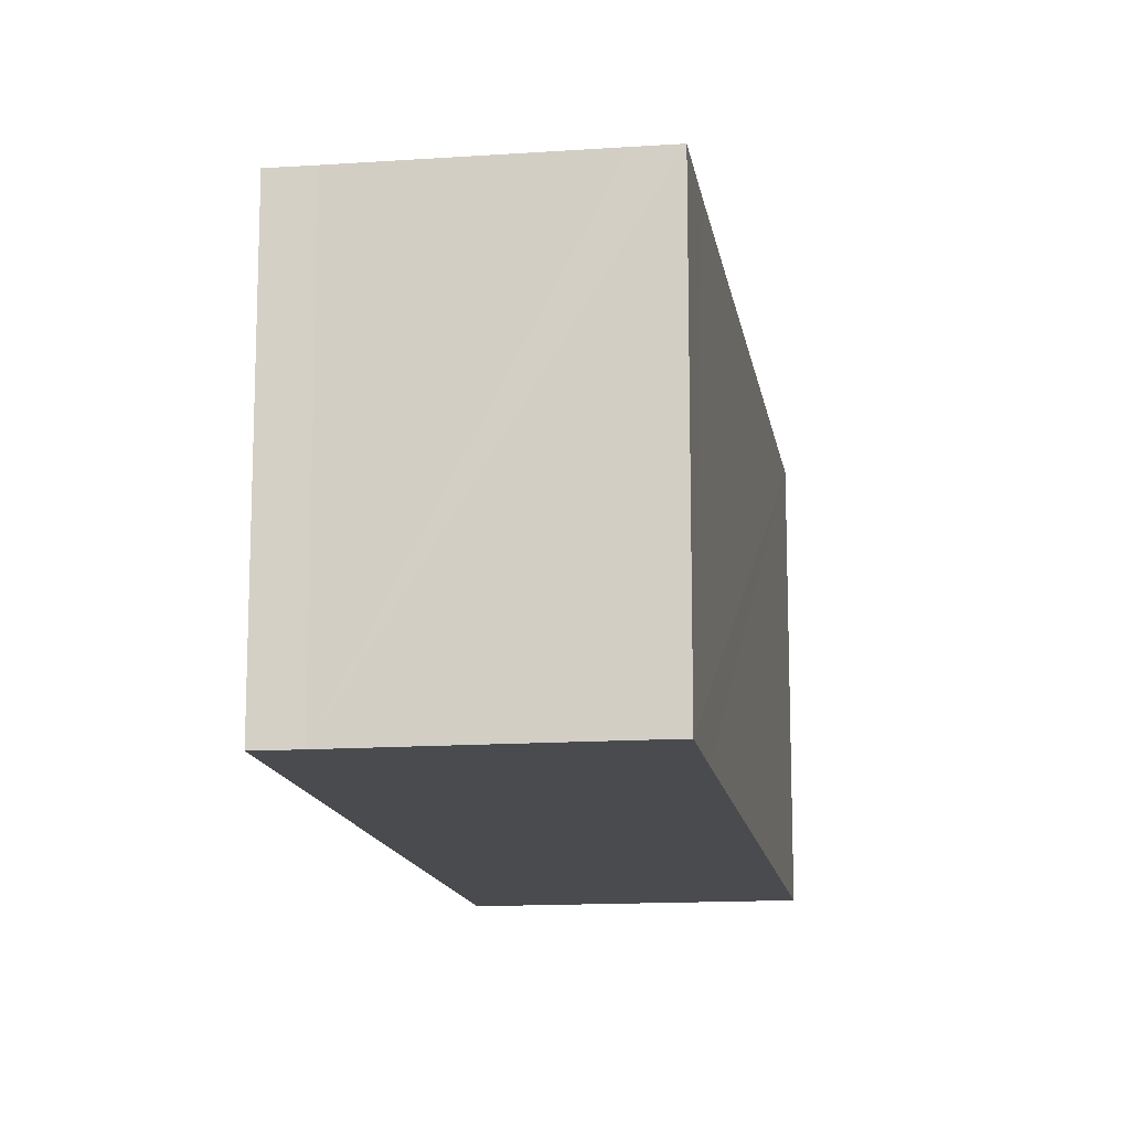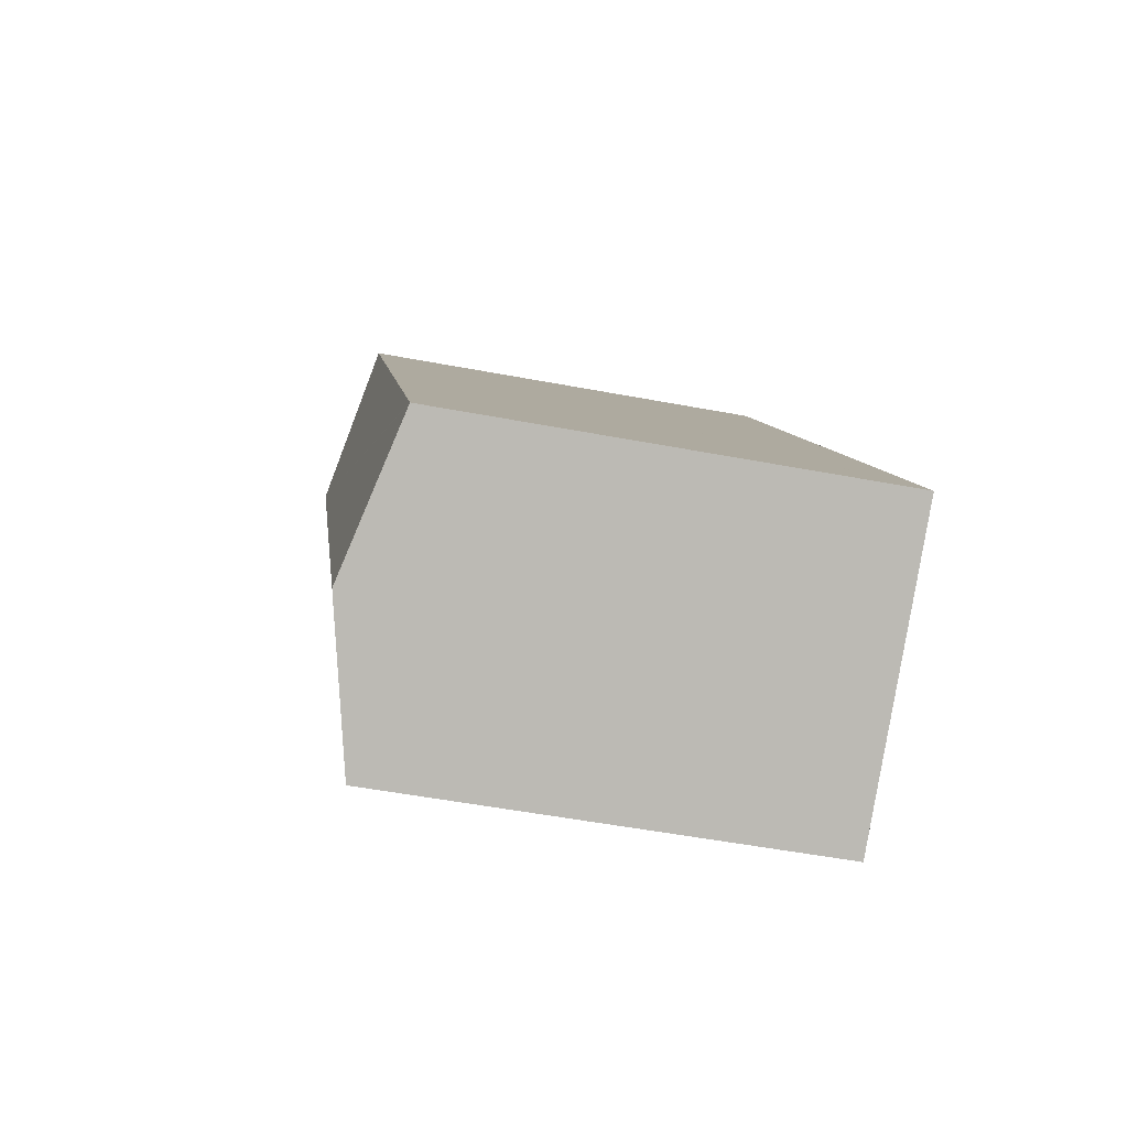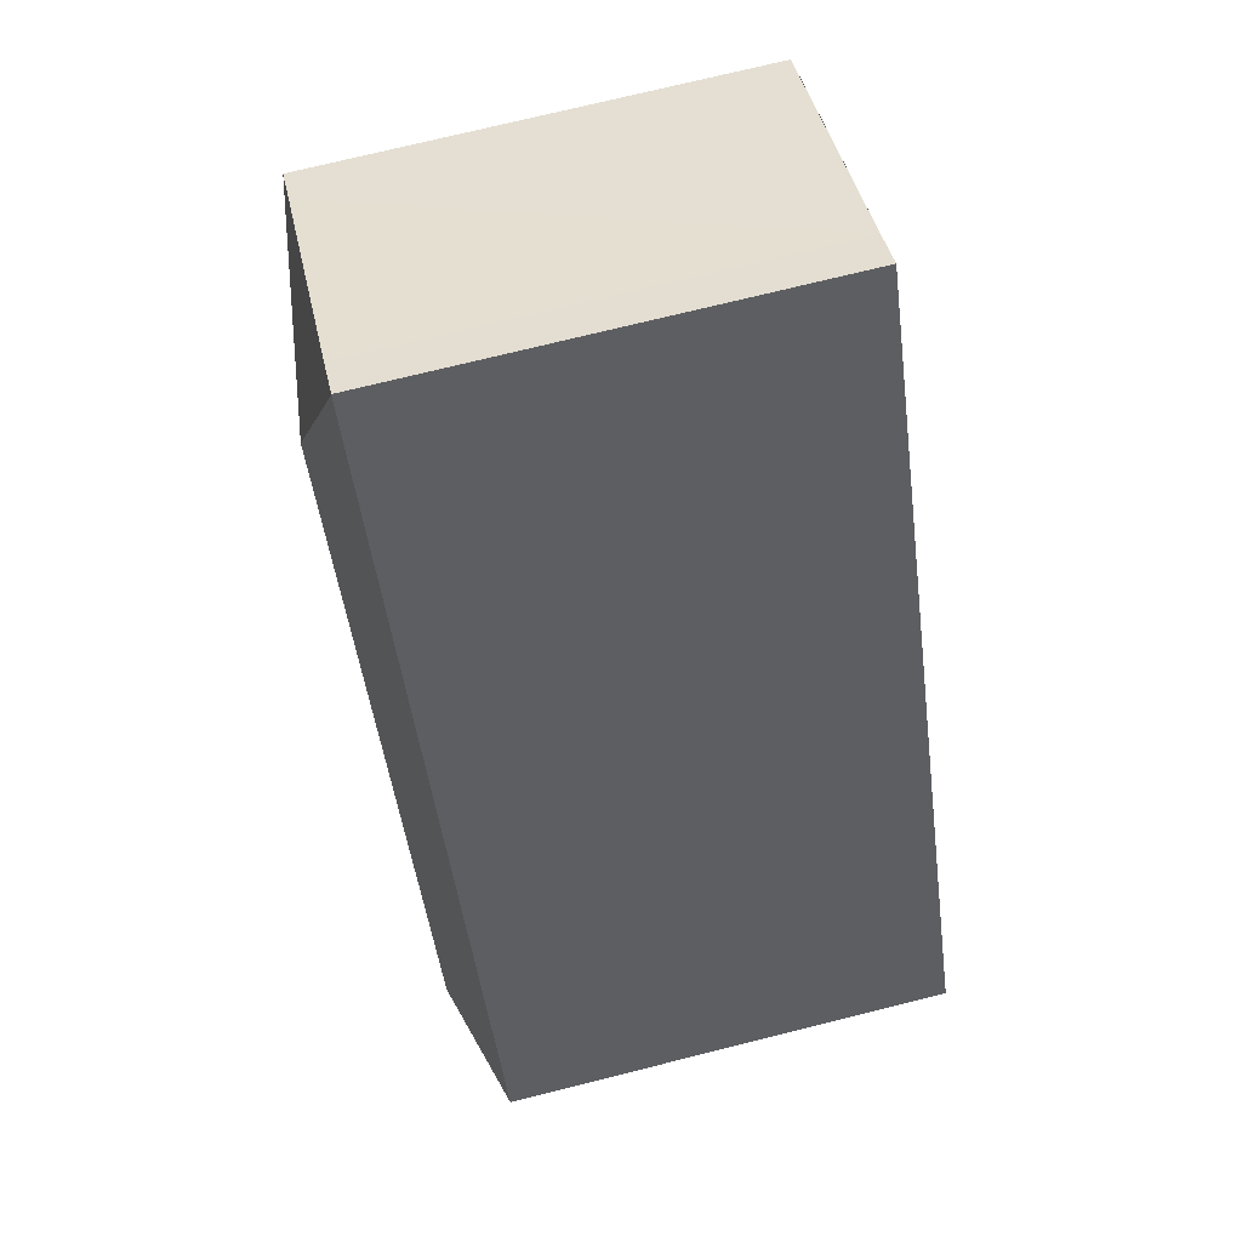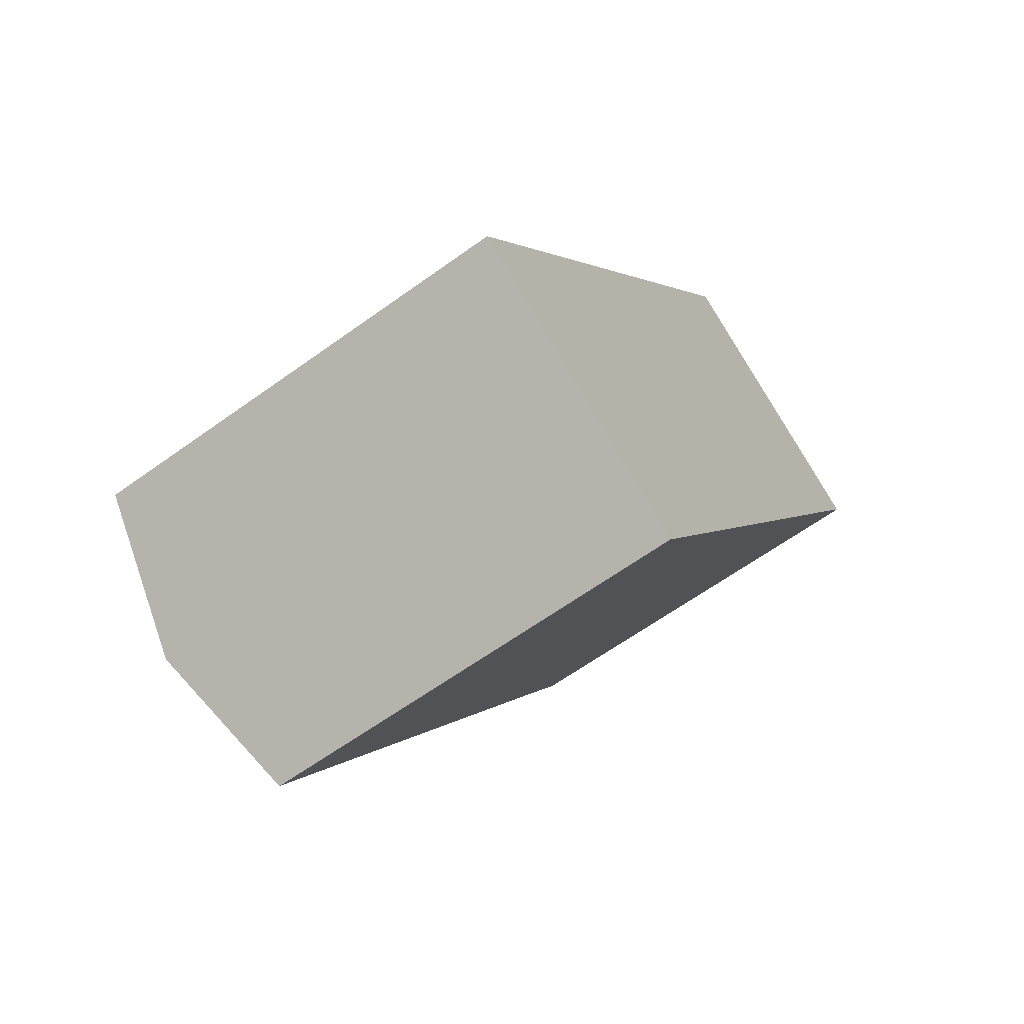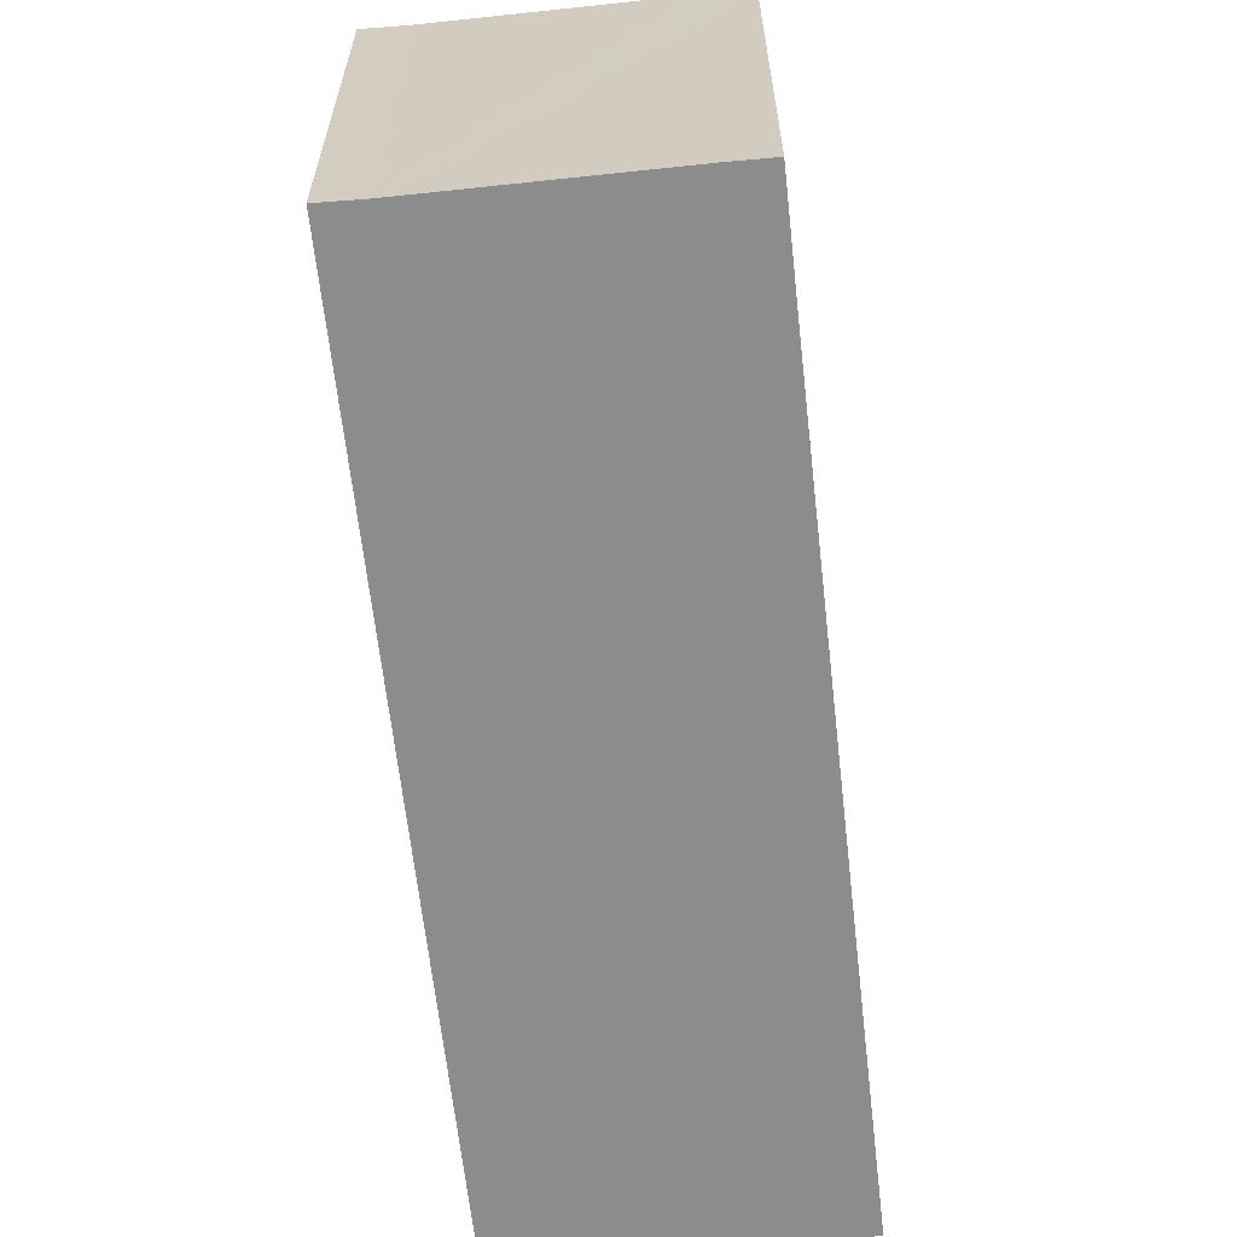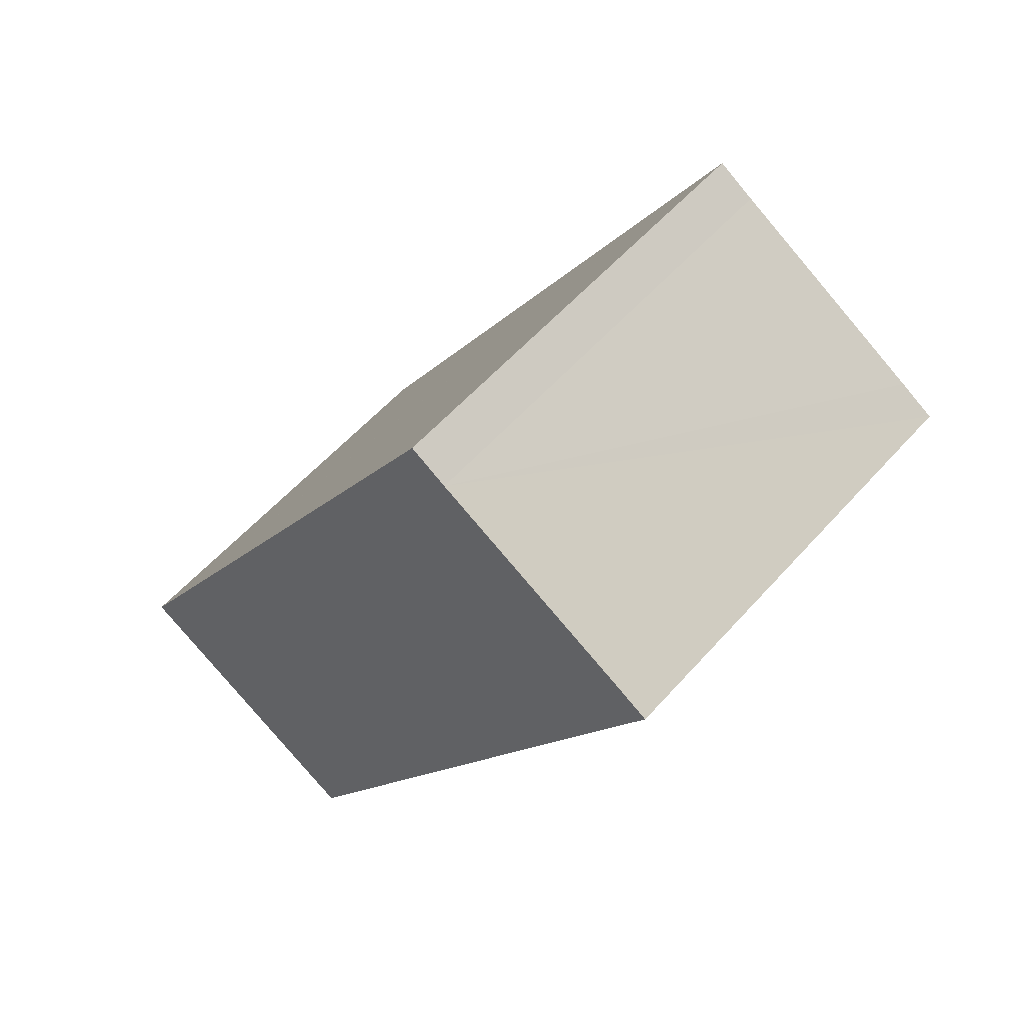
<metadata>
{"format":"obj","ext":"obj","renderer":"f3d","projection":"perspective","resolution":1024,"background":"white","views":[{"elev":-14.1,"azim":40.0,"up":"+Y"},{"elev":-52.0,"azim":-101.6,"up":"+Z"},{"elev":73.4,"azim":-104.0,"up":"+Z"},{"elev":-62.3,"azim":-53.7,"up":"+Z"},{"elev":-64.2,"azim":37.4,"up":"+Y"},{"elev":56.3,"azim":40.8,"up":"+Z"}]}
</metadata>
<code>
v  0 21.08 1.291e-15
v  24.29 22.87 25.64
v  6.5 22.87 -3.981
v  0.016 21.08 0.026
v  0.201 21.08 0.335
v  21.72 21.08 36.16
v  23.49 21.08 35.05
v  21.74 21.07 36.19
v  33.04 21.07 29.26
v  34.72 21.08 28.2
v  32 21.08 23.69
v  24.94 21.08 11.94
v  22.75 21.08 8.292
v  13 21.08 -7.961
v  11.13 21.59 -6.82
v  11.2 21.57 -6.86
v  0 0 0
v  0.016 -1.592e-18 0.026
v  21.74 -2.216e-15 36.19
v  0.201 -2.051e-17 0.335
v  21.72 -2.214e-15 36.16
v  23.49 -2.146e-15 35.05
v  34.72 -1.727e-15 28.2
v  33.04 -1.792e-15 29.26
v  32 -1.451e-15 23.69
v  24.94 -7.31e-16 11.94
v  22.75 -5.077e-16 8.292
v  13 4.875e-16 -7.961
v  6.5 2.438e-16 -3.981
v  11.13 4.176e-16 -6.82
v  11.2 4.201e-16 -6.86
g defaultobject
f 1 2 3
f 2 1 4
f 2 4 5
f 2 5 6
f 7 6 8
f 6 7 2
f 9 2 7
f 10 2 9
f 11 2 10
f 2 11 12
f 2 12 3
f 3 12 13
f 3 13 14
f 3 14 15
f 15 14 16
f 17 4 1
f 4 17 5
f 5 17 6
f 6 17 8
f 8 17 18
f 8 18 19
f 19 18 20
f 19 20 21
f 8 22 7
f 22 8 19
f 22 9 7
f 9 22 10
f 10 22 23
f 23 22 24
f 23 11 10
f 11 23 12
f 12 23 13
f 13 23 14
f 14 23 25
f 14 25 26
f 14 26 27
f 14 27 28
f 15 1 3
f 1 15 16
f 1 16 14
f 1 14 28
f 1 28 29
f 1 29 17
f 29 28 30
f 30 28 31
f 21 22 19
f 22 21 20
f 22 20 24
f 24 20 23
f 23 20 25
f 25 20 26
f 26 20 27
f 27 20 28
f 28 20 18
f 28 18 29
f 29 18 17
f 28 29 30
f 28 30 31

</code>
